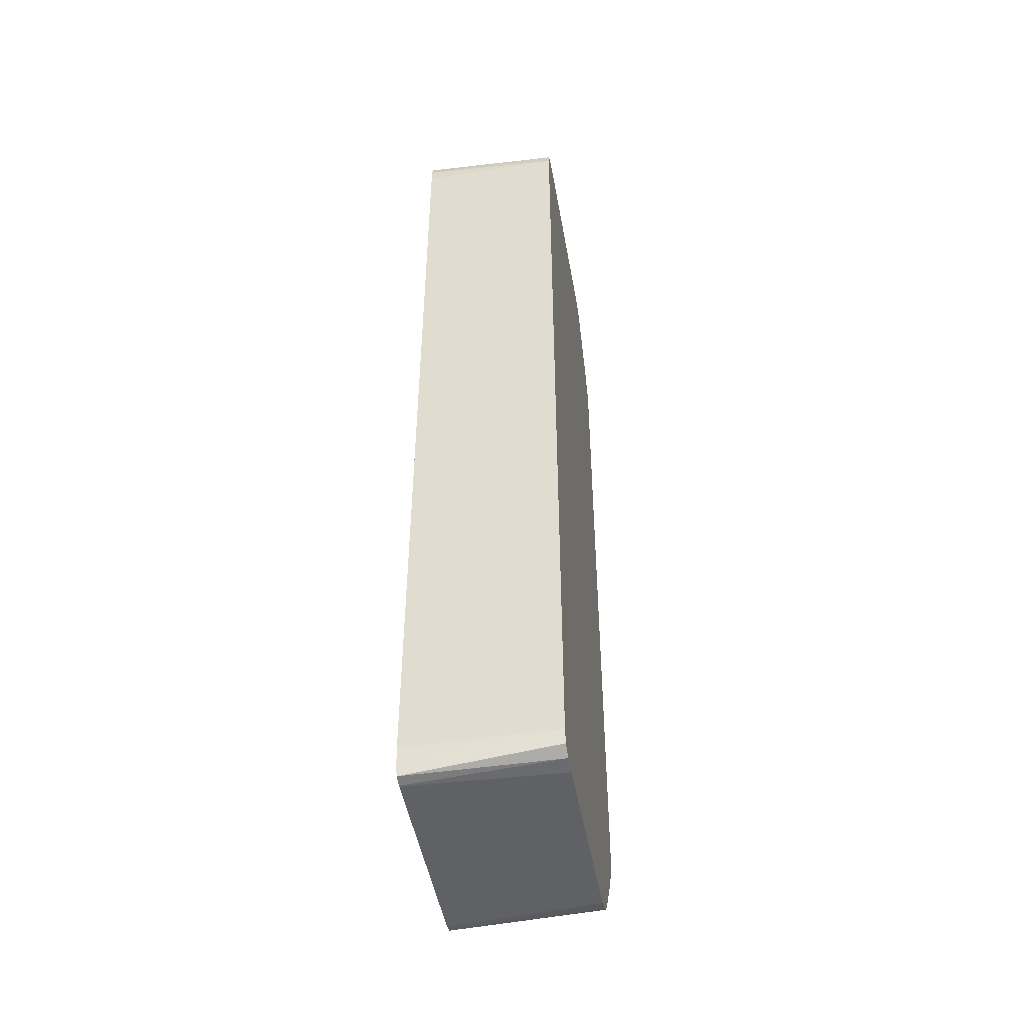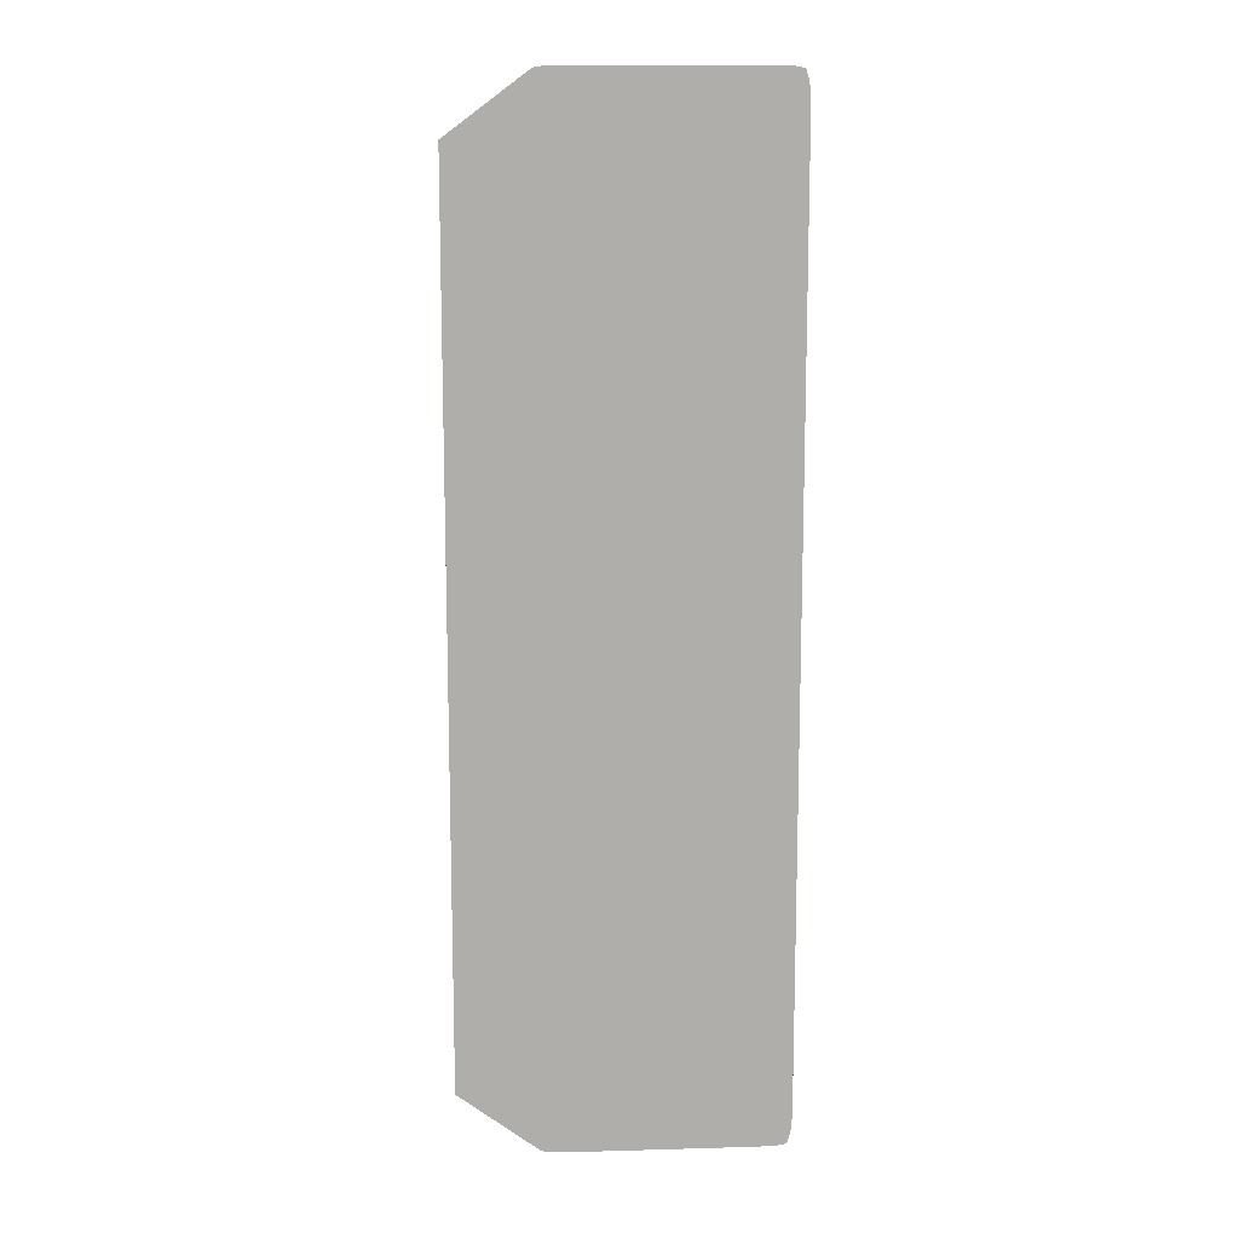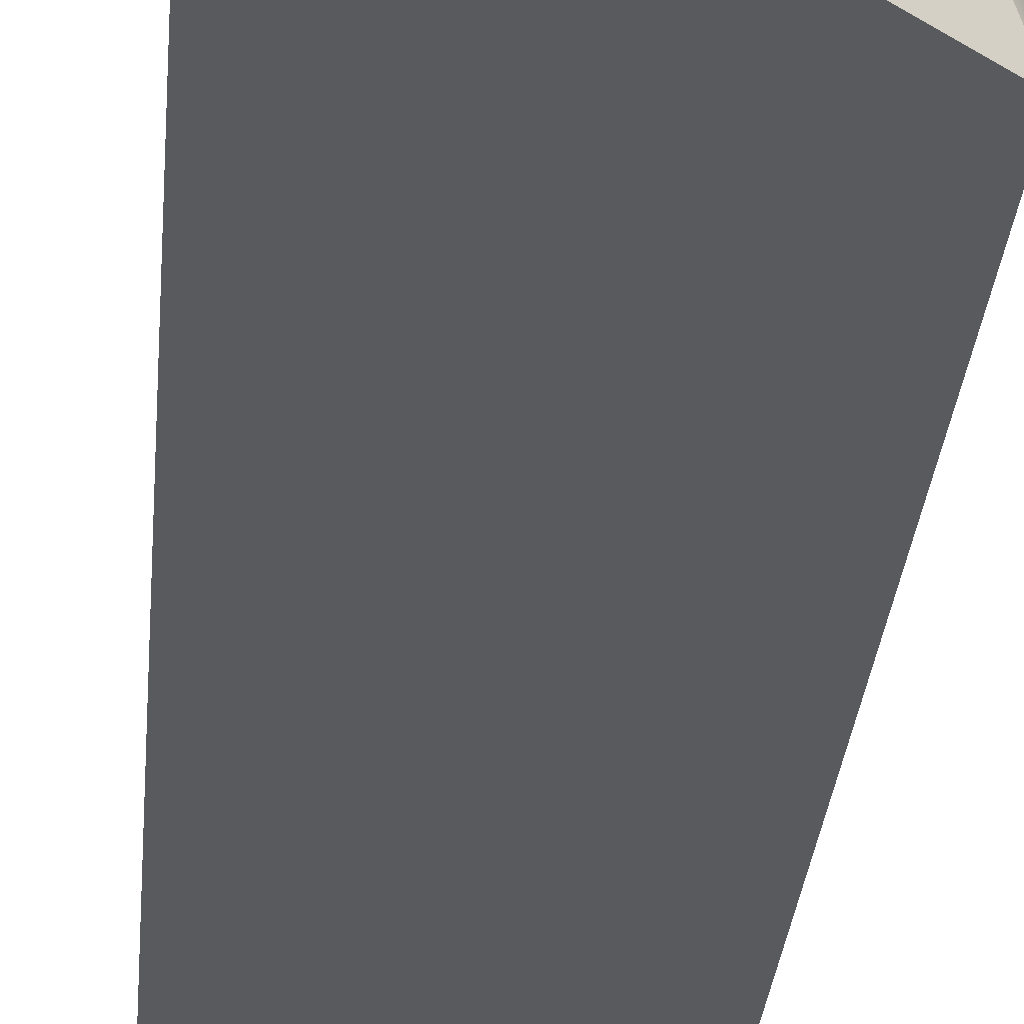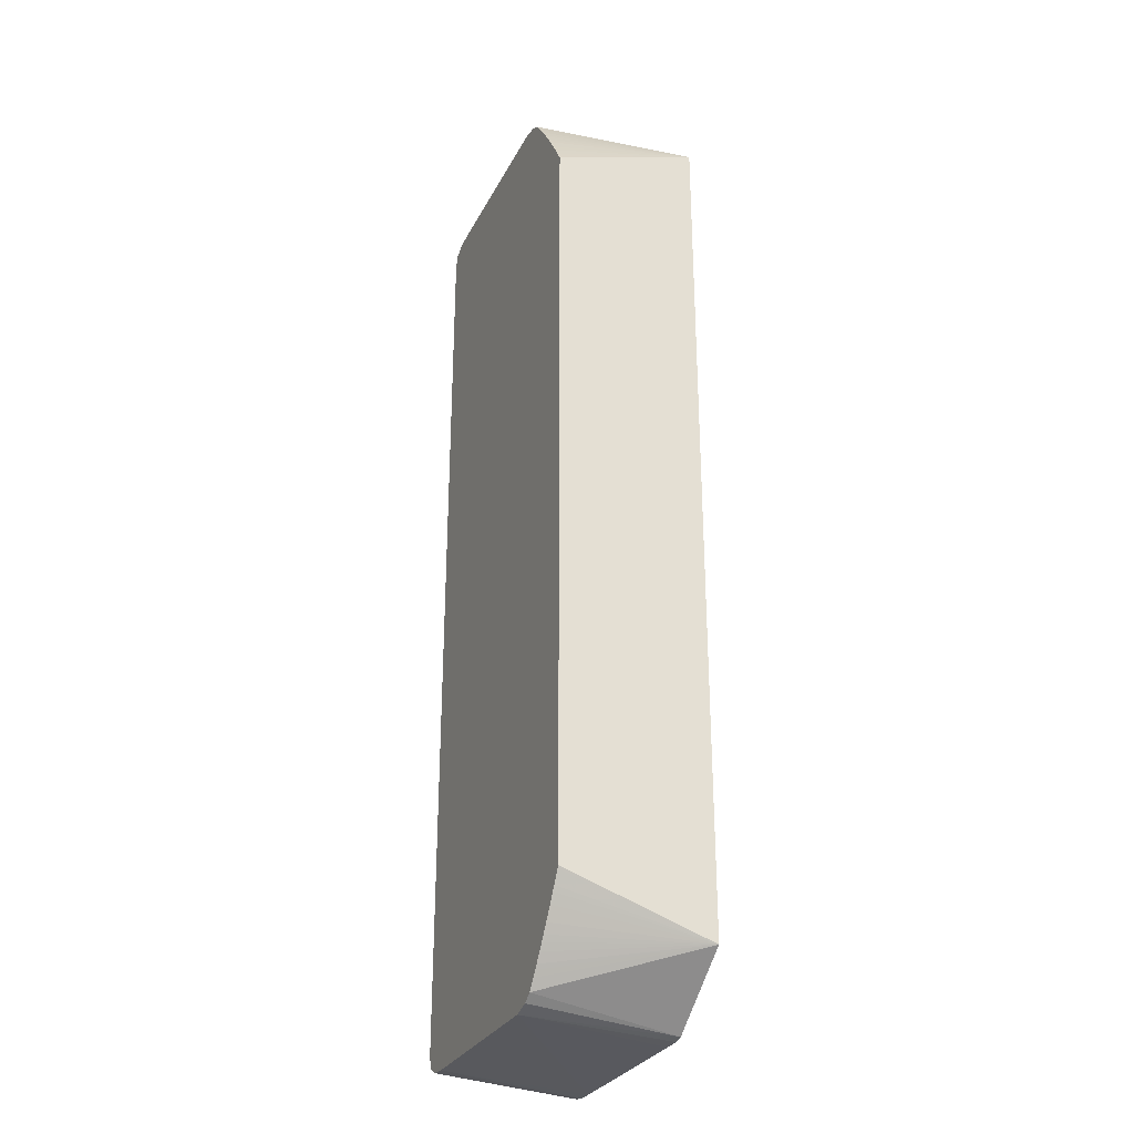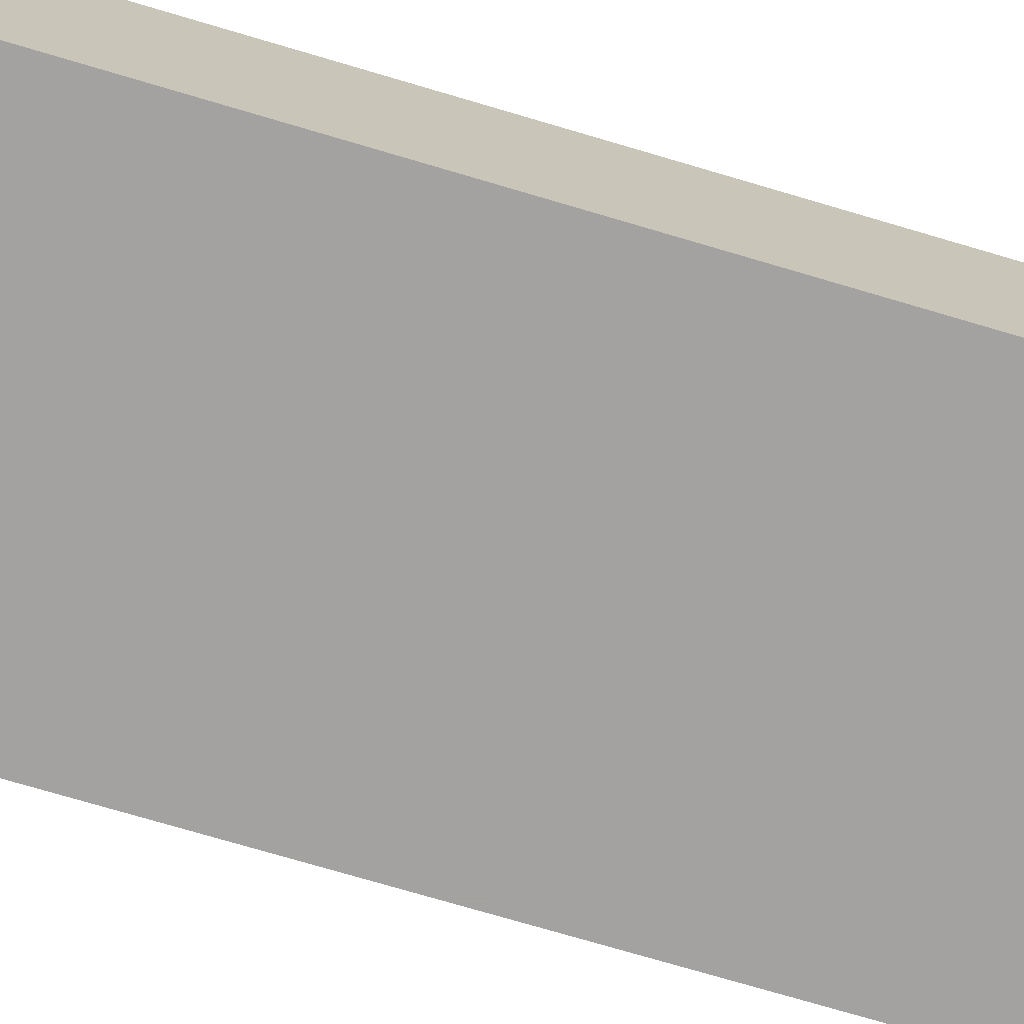
<metadata>
{"format":"obj","ext":"obj","renderer":"f3d","projection":"perspective","resolution":1024,"background":"white","views":[{"elev":-47.8,"azim":100.0,"up":"+Z"},{"elev":12.6,"azim":-3.9,"up":"+Z"},{"elev":-30.6,"azim":175.2,"up":"+Y"},{"elev":-29.0,"azim":-112.8,"up":"+Z"},{"elev":-72.7,"azim":73.4,"up":"+Y"}]}
</metadata>
<code>
v -0.1019 0.05307 0.05455
v -0.1023 0.05307 0.05618
v -0.1021 0.0356 0.0566
v -0.102 0.0356 0.05647
v -0.1019 0.0356 0.05455
v -0.1019 0.05307 -0.05455
v -0.1037 0.05307 0.05696
v -0.1025 0.0356 0.05782
v -0.1024 0.0356 0.05776
v -0.1019 0.0356 -0.05455
v -0.1021 0.0356 -0.0566
v -0.1023 0.05307 -0.05618
v -0.1046 0.05307 0.05704
v -0.1037 0.0356 0.05805
v -0.1036 0.0356 0.05804
v -0.1021 0.0356 -0.05672
v -0.1025 0.0356 -0.05782
v -0.1031 0.05307 -0.05662
v -0.1057 0.05307 0.05713
v -0.1057 0.0356 0.05809
v -0.1037 0.0356 -0.05805
v -0.1037 0.05307 -0.05696
v -0.1284 0.05307 0.05713
v -0.1263 0.0356 0.05807
v -0.1039 0.0356 -0.05806
v -0.1057 0.05307 -0.05713
v -0.1293 0.05307 0.05687
v -0.1296 0.0356 0.05781
v -0.1284 0.0356 0.05803
v -0.1057 0.0356 -0.05809
v -0.1284 0.05307 -0.05713
v -0.1304 0.05307 0.05654
v -0.131 0.05307 0.0562
v -0.1316 0.05307 0.05576
v -0.139 0.0356 0.05085
v -0.1265 0.0356 -0.05807
v -0.1285 0.0356 -0.05803
v -0.1296 0.0356 -0.05781
v -0.1304 0.05307 -0.05654
v -0.1326 0.05307 0.05455
v -0.1334 0.05307 0.0534
v -0.1342 0.05307 0.05237
v -0.1347 0.05307 0.05173
v -0.1352 0.05307 0.05091
v -0.1355 0.05307 0.05045
v -0.1359 0.05307 0.04988
v -0.1363 0.05307 0.04921
v -0.1369 0.05307 0.04837
v -0.1376 0.05307 0.04726
v -0.1379 0.05307 0.0468
v -0.1382 0.05307 0.04622
v -0.139 0.05307 0.04498
v -0.139 0.0356 -0.0506
v -0.139 0.0356 -0.05085
v -0.1316 0.05307 -0.05576
v -0.1387 0.0356 -0.05085
v -0.139 0.05307 -0.04498
v -0.1388 0.05307 -0.04528
v -0.1379 0.05307 -0.04669
v -0.1376 0.05307 -0.04726
v -0.1369 0.05307 -0.04837
v -0.1359 0.05307 -0.04988
v -0.1352 0.05307 -0.05091
v -0.1348 0.05307 -0.05157
v -0.1342 0.05307 -0.05237
v -0.1334 0.05307 -0.0534
v -0.1331 0.05307 -0.05391
v -0.1326 0.05307 -0.05455
f 1 2 3
f 1 3 4
f 1 4 5
f 1 5 10
f 1 10 6
f 1 6 12
f 1 12 18
f 1 18 22
f 1 22 26
f 1 26 31
f 1 31 39
f 1 39 55
f 1 55 68
f 1 68 67
f 1 67 66
f 1 66 65
f 1 65 64
f 1 64 63
f 1 63 62
f 1 62 61
f 1 61 60
f 1 60 59
f 1 59 58
f 1 58 57
f 1 57 52
f 1 52 51
f 1 51 50
f 1 50 49
f 1 49 48
f 1 48 47
f 1 47 46
f 1 46 45
f 1 45 44
f 1 44 43
f 1 43 42
f 1 42 41
f 1 41 40
f 1 40 34
f 1 34 33
f 1 33 32
f 1 32 27
f 1 27 23
f 1 23 19
f 1 19 13
f 1 13 7
f 1 7 2
f 2 7 8
f 2 8 9
f 2 9 3
f 3 9 8
f 3 8 15
f 3 15 14
f 3 14 20
f 3 20 24
f 3 24 29
f 3 29 28
f 3 28 35
f 3 35 53
f 3 53 56
f 3 56 38
f 3 38 37
f 3 37 36
f 3 36 30
f 3 30 25
f 3 25 21
f 3 21 17
f 3 17 16
f 3 16 11
f 3 11 10
f 3 10 5
f 3 5 4
f 6 10 11
f 6 11 12
f 7 13 14
f 7 14 15
f 7 15 8
f 11 16 12
f 12 16 17
f 12 17 18
f 13 19 14
f 14 19 20
f 17 21 22
f 17 22 18
f 19 23 20
f 20 23 24
f 21 25 26
f 21 26 22
f 23 27 28
f 23 28 29
f 23 29 24
f 25 30 26
f 26 30 31
f 27 32 28
f 28 32 33
f 28 33 34
f 28 34 35
f 30 36 31
f 31 36 37
f 31 37 38
f 31 38 39
f 34 40 35
f 35 40 41
f 35 41 42
f 35 42 43
f 35 43 44
f 35 44 45
f 35 45 46
f 35 46 47
f 35 47 48
f 35 48 49
f 35 49 50
f 35 50 51
f 35 51 52
f 35 52 57
f 35 57 54
f 35 54 53
f 38 54 55
f 38 55 39
f 38 56 54
f 53 54 56
f 54 57 58
f 54 58 59
f 54 59 60
f 54 60 61
f 54 61 62
f 54 62 63
f 54 63 64
f 54 64 65
f 54 65 66
f 54 66 67
f 54 67 68
f 54 68 55

</code>
